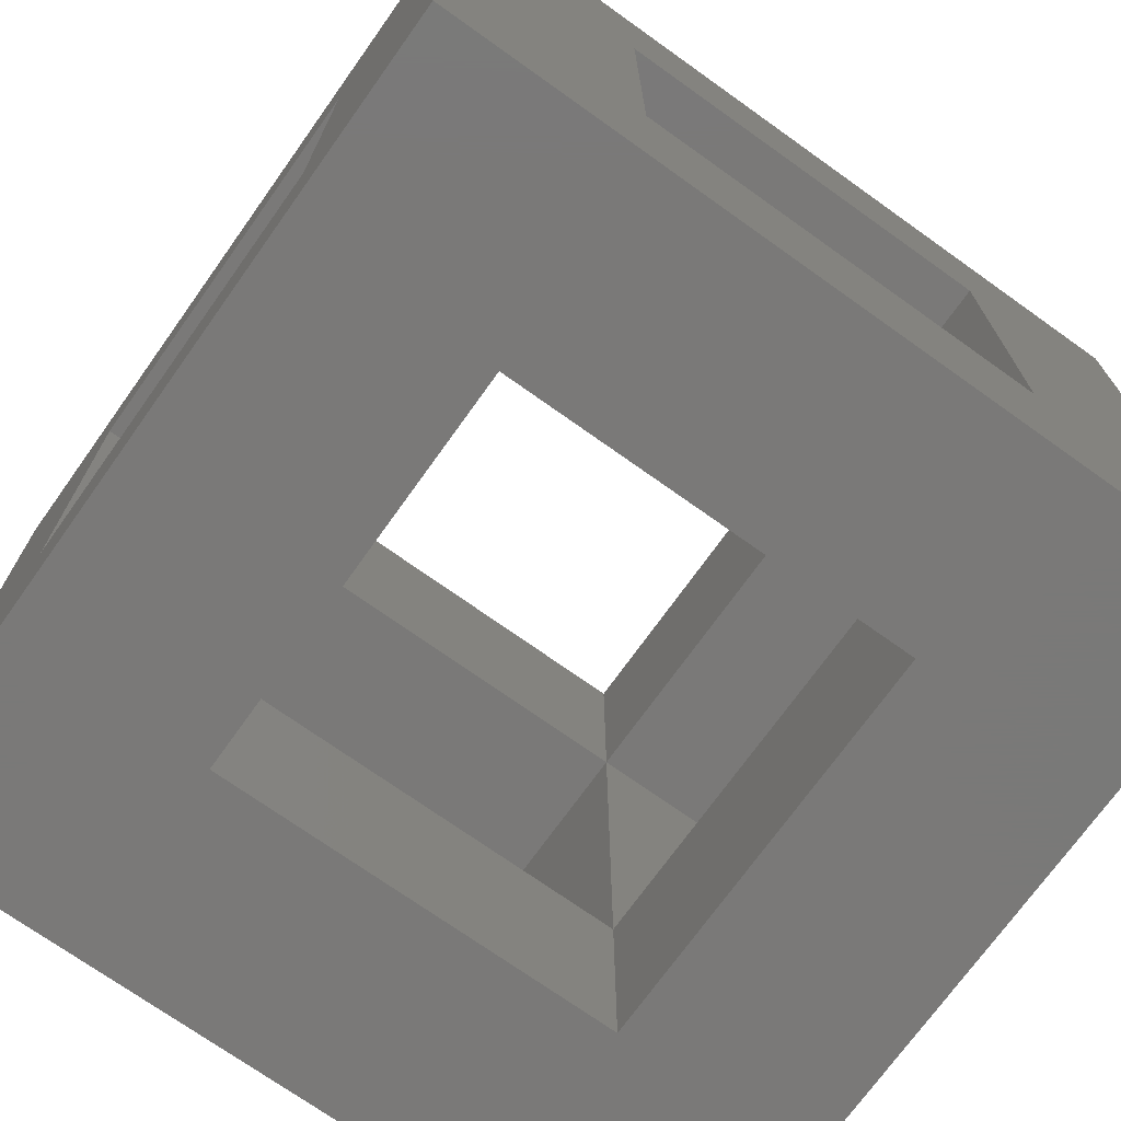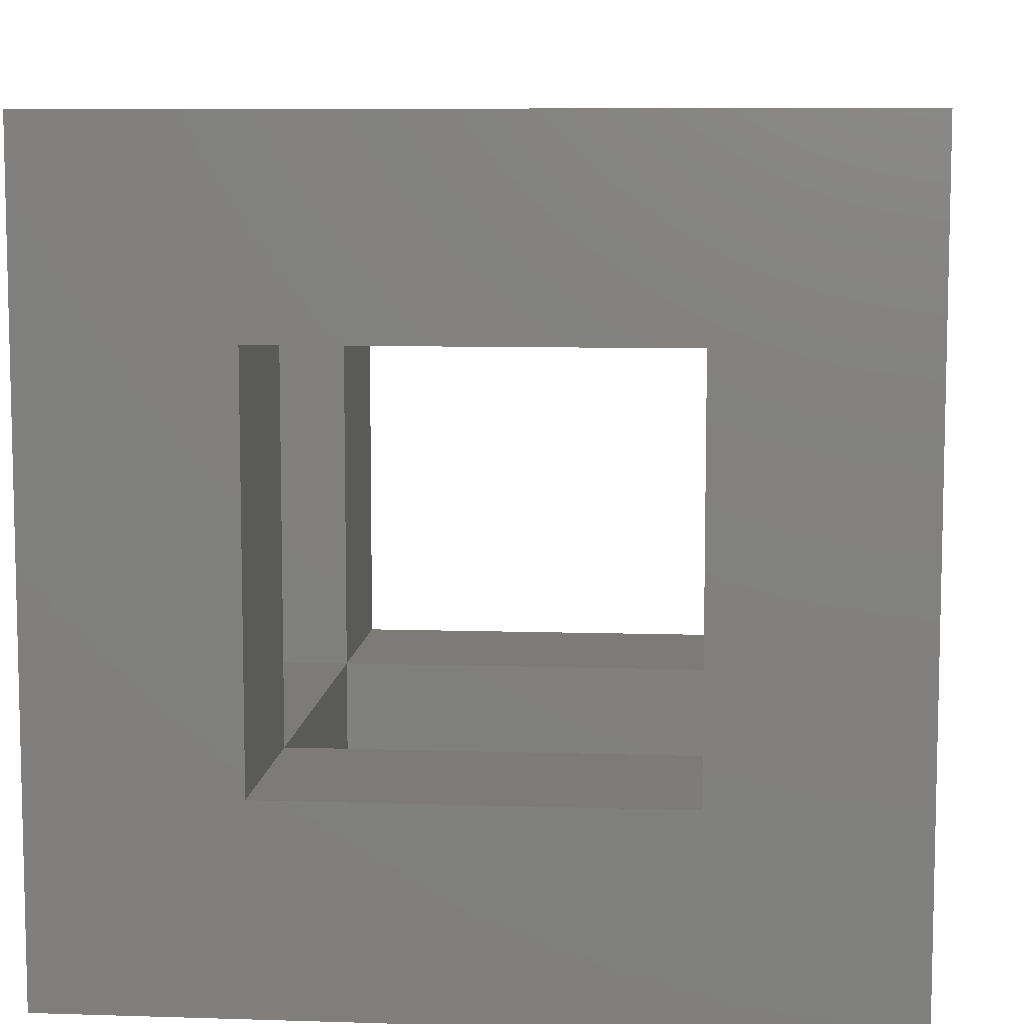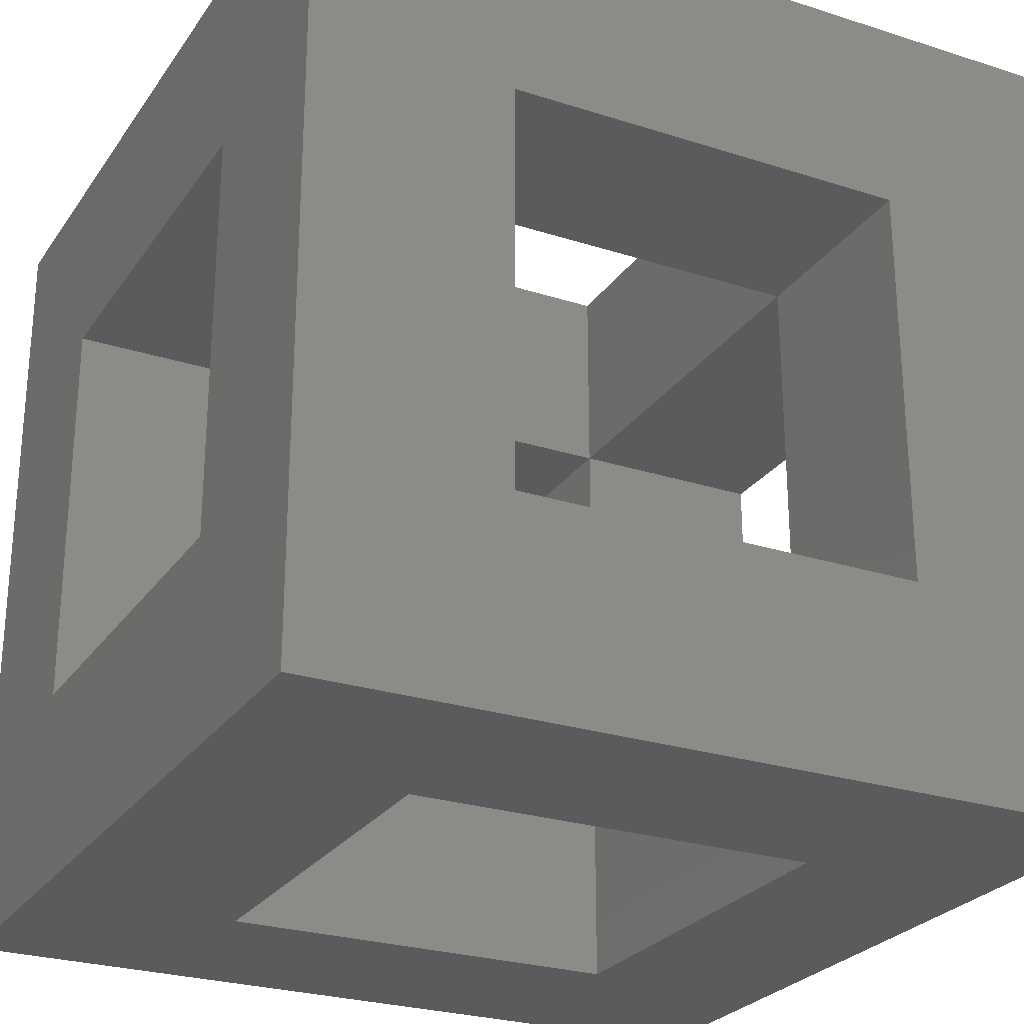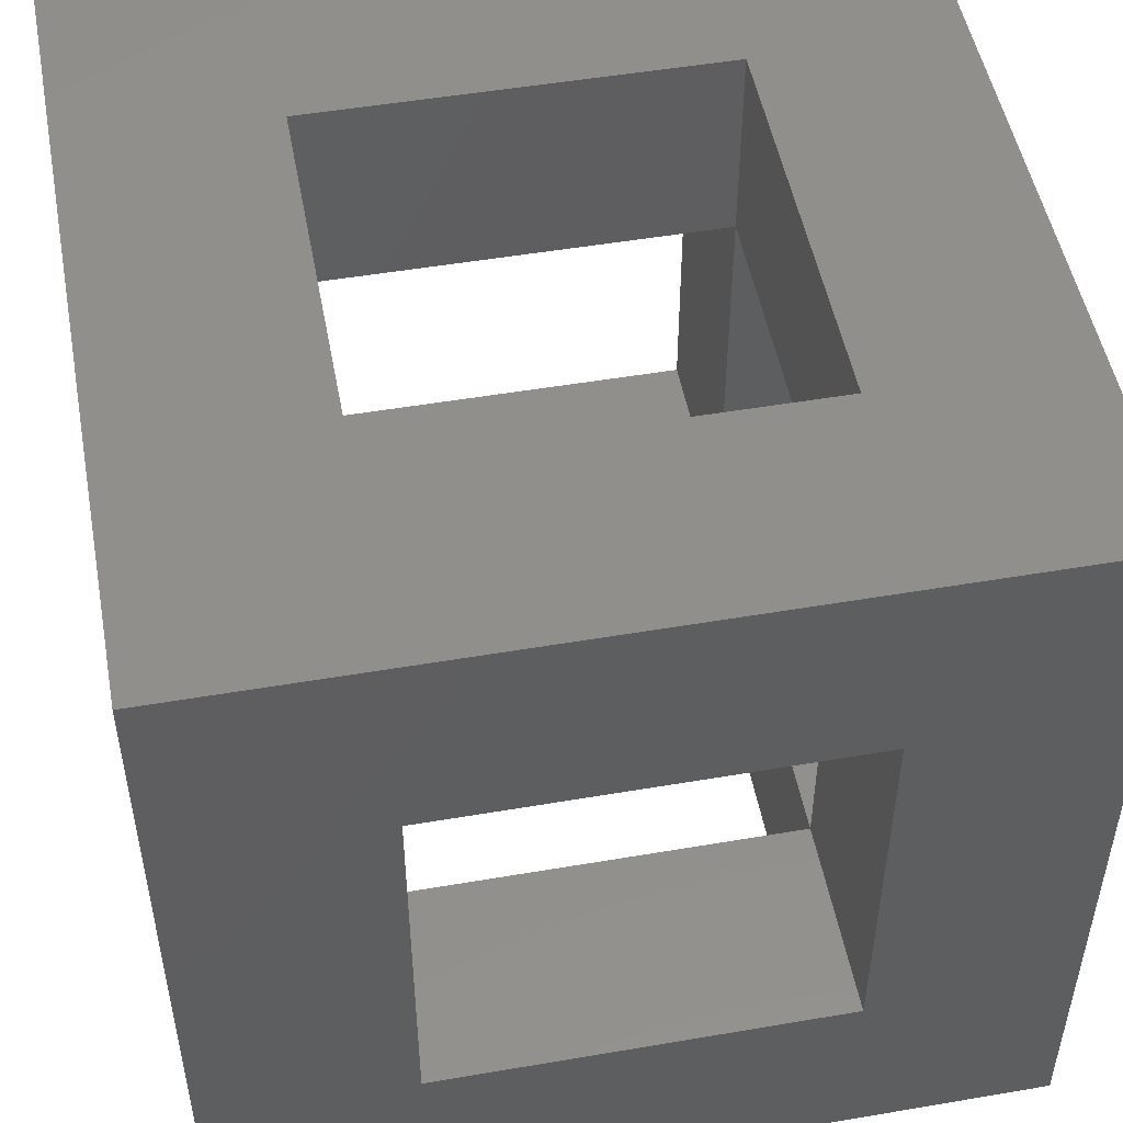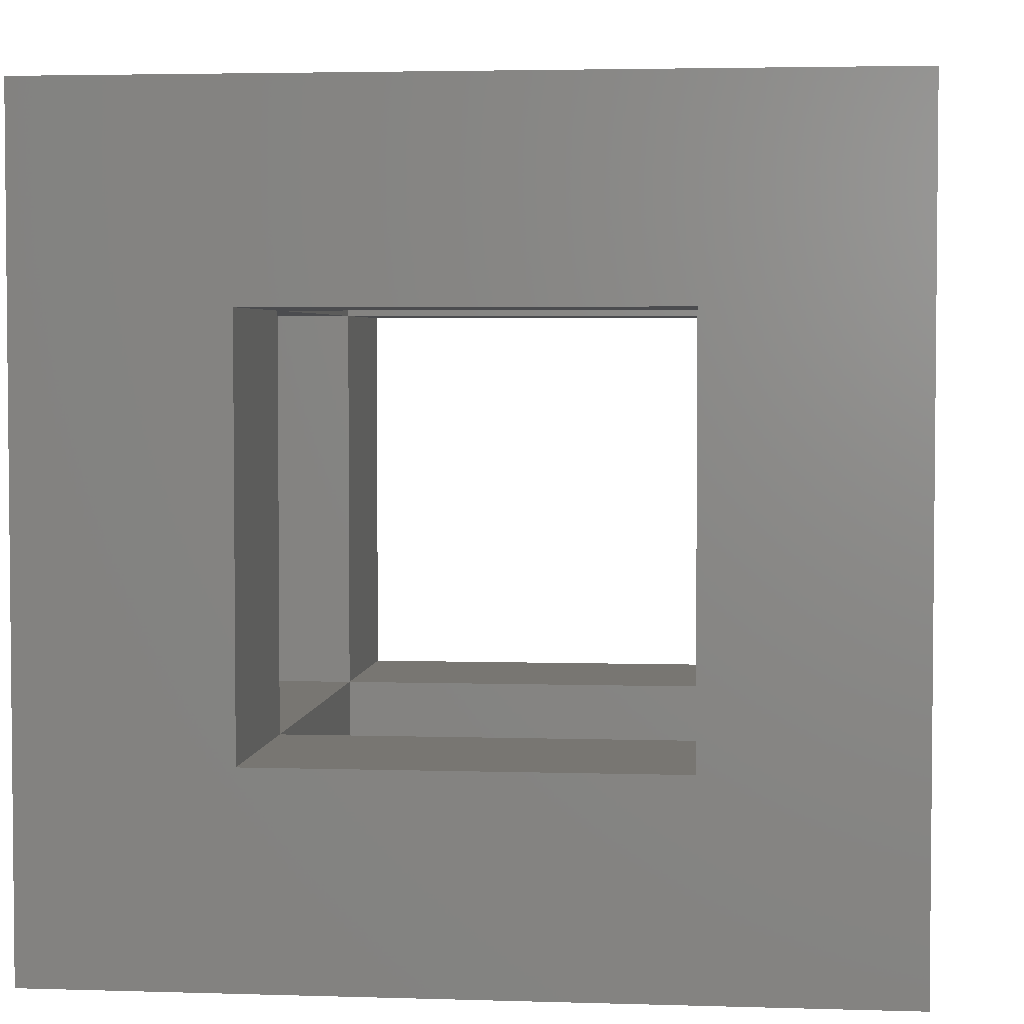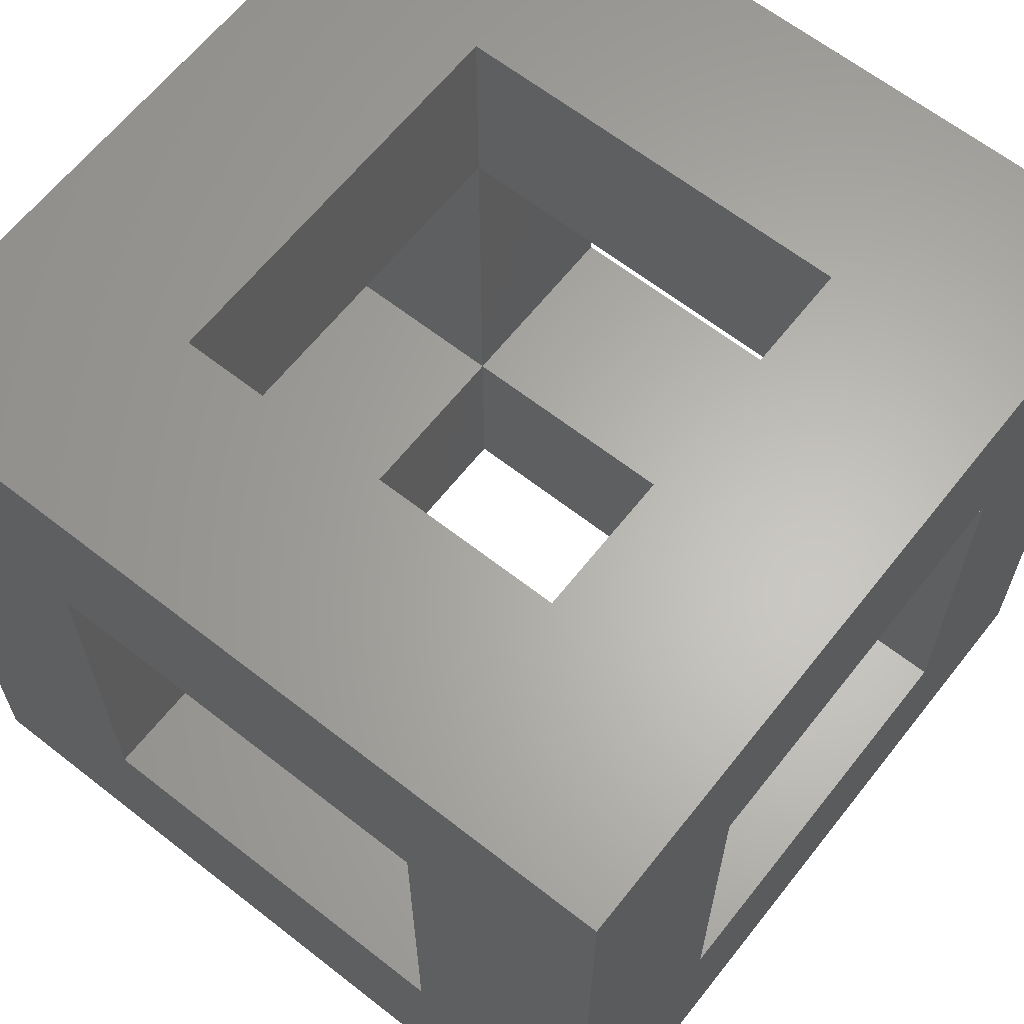
<metadata>
{"format":"stl","ext":"stl","renderer":"f3d","projection":"perspective","resolution":1024,"background":"white","views":[{"elev":-72.3,"azim":-35.5,"up":"+Y"},{"elev":8.3,"azim":5.0,"up":"+Y"},{"elev":-26.2,"azim":63.1,"up":"+Y"},{"elev":50.5,"azim":-10.6,"up":"+Y"},{"elev":3.5,"azim":-174.0,"up":"+Y"},{"elev":63.8,"azim":-141.7,"up":"+Z"}]}
</metadata>
<code>
# stl→obj: 40 verts, 96 faces
v 485.9 877.4 826.3
v 510.9 877.4 826.3
v 485.9 877.4 876.3
v 510.9 877.4 876.3
v 435.9 877.4 826.3
v 435.9 877.4 801.3
v 485.9 877.4 801.3
v 435.9 877.4 876.3
v 410.9 877.4 876.3
v 410.9 877.4 826.3
v 485.9 827.4 876.3
v 510.9 827.4 876.3
v 485.9 827.4 826.3
v 510.9 827.4 826.3
v 485.9 827.4 801.3
v 435.9 827.4 826.3
v 435.9 827.4 801.3
v 410.9 827.4 826.3
v 435.9 827.4 876.3
v 410.9 827.4 876.3
v 485.9 827.4 901.3
v 485.9 877.4 901.3
v 435.9 877.4 901.3
v 435.9 827.4 901.3
v 510.9 802.4 901.3
v 510.9 802.4 801.3
v 510.9 902.4 901.3
v 510.9 902.4 801.3
v 435.9 802.4 876.3
v 410.9 802.4 901.3
v 435.9 802.4 826.3
v 410.9 802.4 801.3
v 485.9 802.4 826.3
v 485.9 802.4 876.3
v 410.9 902.4 901.3
v 410.9 902.4 801.3
v 435.9 902.4 826.3
v 435.9 902.4 876.3
v 485.9 902.4 876.3
v 485.9 902.4 826.3
f 1 2 3
f 3 2 4
f 5 6 1
f 1 6 7
f 8 9 5
f 5 9 10
f 11 12 13
f 13 12 14
f 13 15 16
f 16 15 17
f 16 18 19
f 19 18 20
f 11 21 3
f 3 21 22
f 8 23 19
f 19 23 24
f 12 25 26
f 25 12 27
f 27 12 4
f 27 4 28
f 28 4 2
f 28 2 26
f 26 2 14
f 26 14 12
f 29 30 31
f 31 30 32
f 31 32 33
f 33 32 26
f 33 26 34
f 34 26 25
f 34 25 29
f 29 25 30
f 18 32 20
f 20 32 30
f 20 30 9
f 9 30 35
f 9 35 10
f 10 35 36
f 10 36 18
f 18 36 32
f 37 36 38
f 38 36 35
f 38 35 39
f 39 35 27
f 39 27 40
f 40 27 28
f 40 28 37
f 37 28 36
f 15 26 32
f 26 15 28
f 28 15 7
f 28 7 36
f 36 7 6
f 36 6 32
f 32 6 17
f 32 17 15
f 22 27 23
f 23 27 35
f 23 35 24
f 24 35 30
f 24 30 21
f 21 30 25
f 21 25 22
f 22 25 27
f 1 7 13
f 13 7 15
f 3 22 8
f 8 22 23
f 16 17 5
f 5 17 6
f 19 24 11
f 11 24 21
f 18 16 10
f 10 16 5
f 9 8 20
f 20 8 19
f 12 11 4
f 4 11 3
f 2 1 14
f 14 1 13
f 29 19 34
f 34 19 11
f 31 16 29
f 29 16 19
f 33 13 31
f 31 13 16
f 34 11 33
f 33 11 13
f 37 5 40
f 40 5 1
f 39 3 38
f 38 3 8
f 38 8 37
f 37 8 5
f 40 1 39
f 39 1 3

</code>
